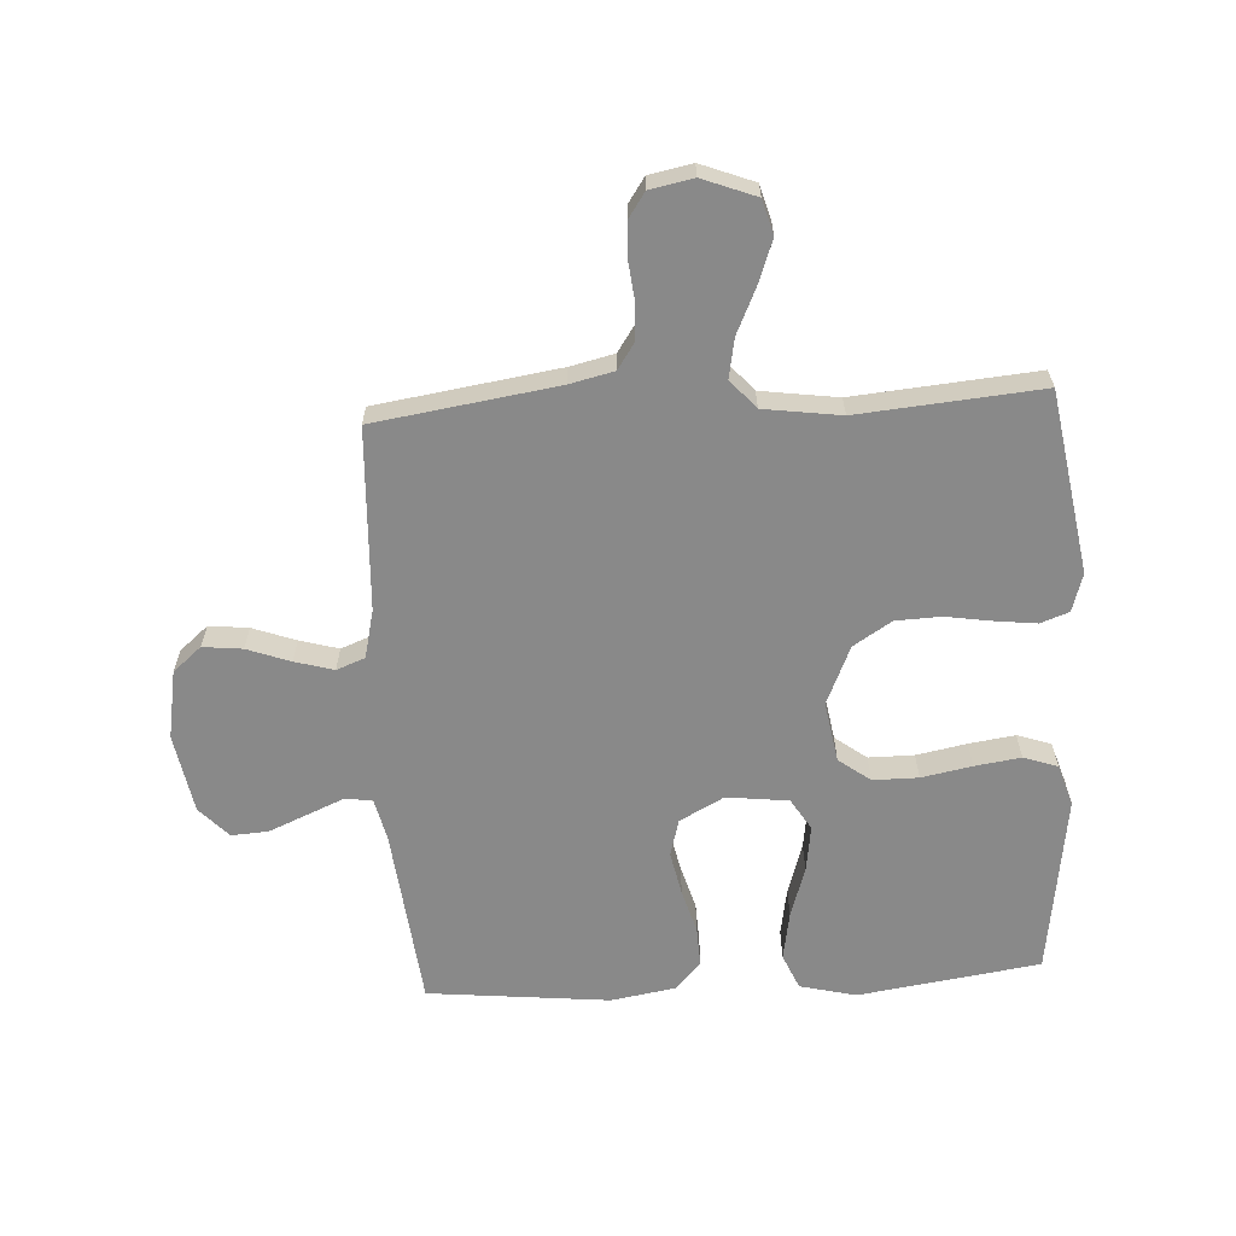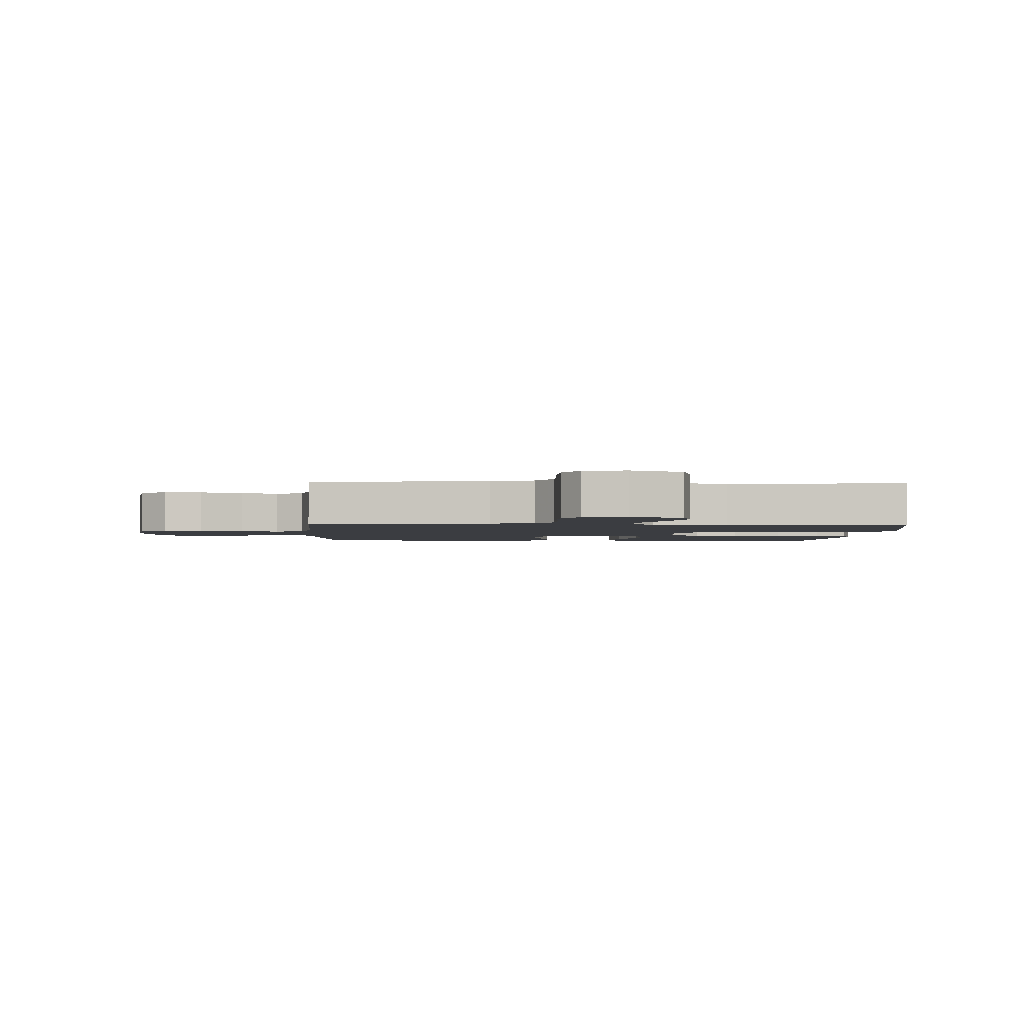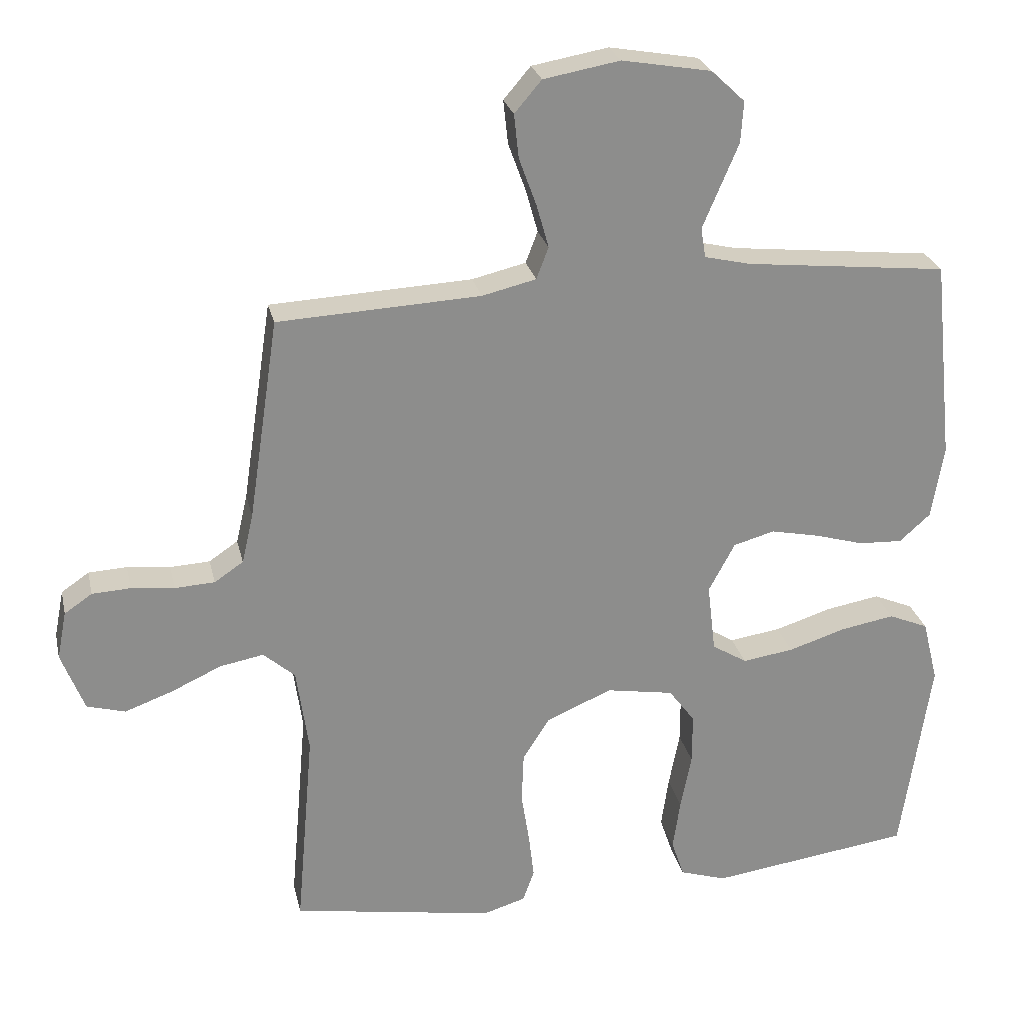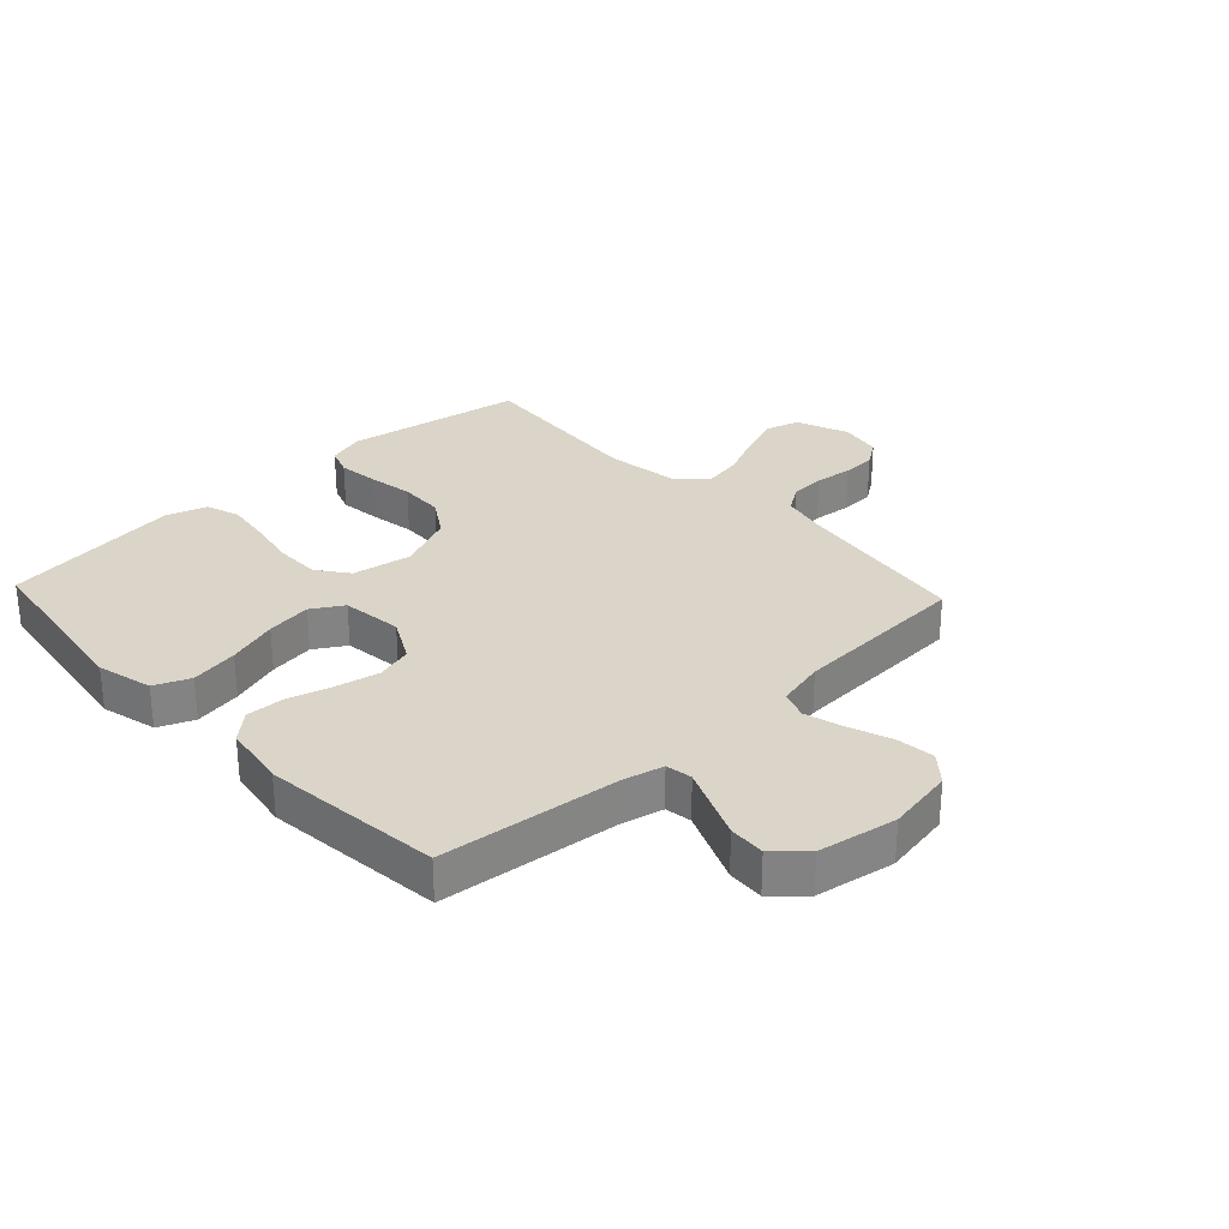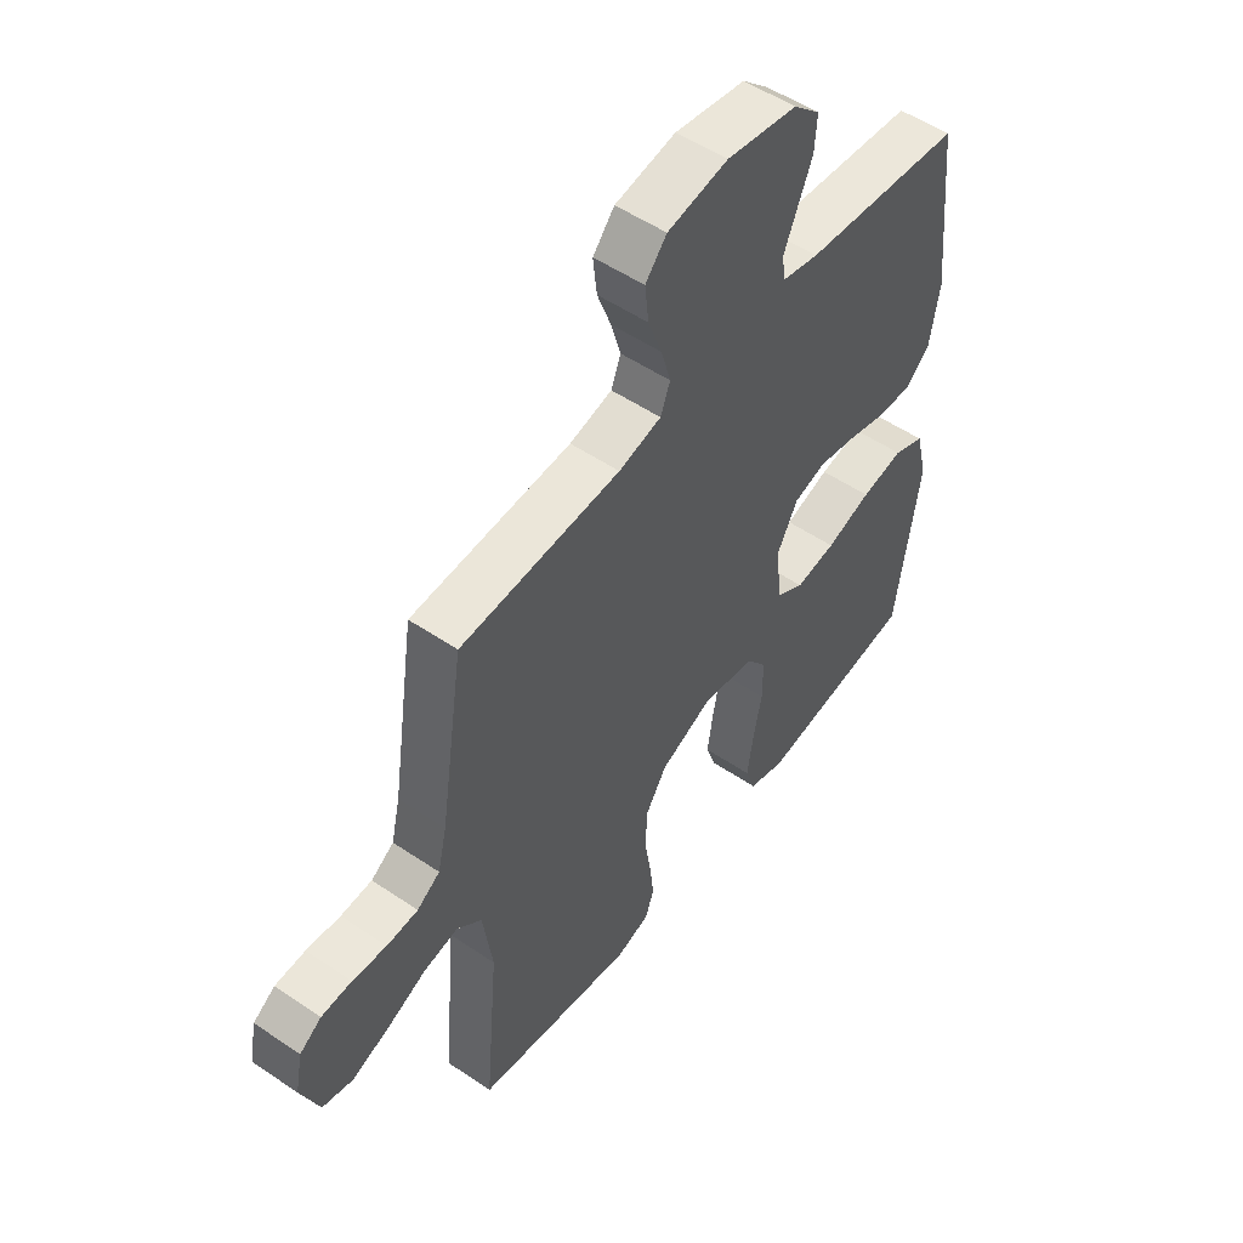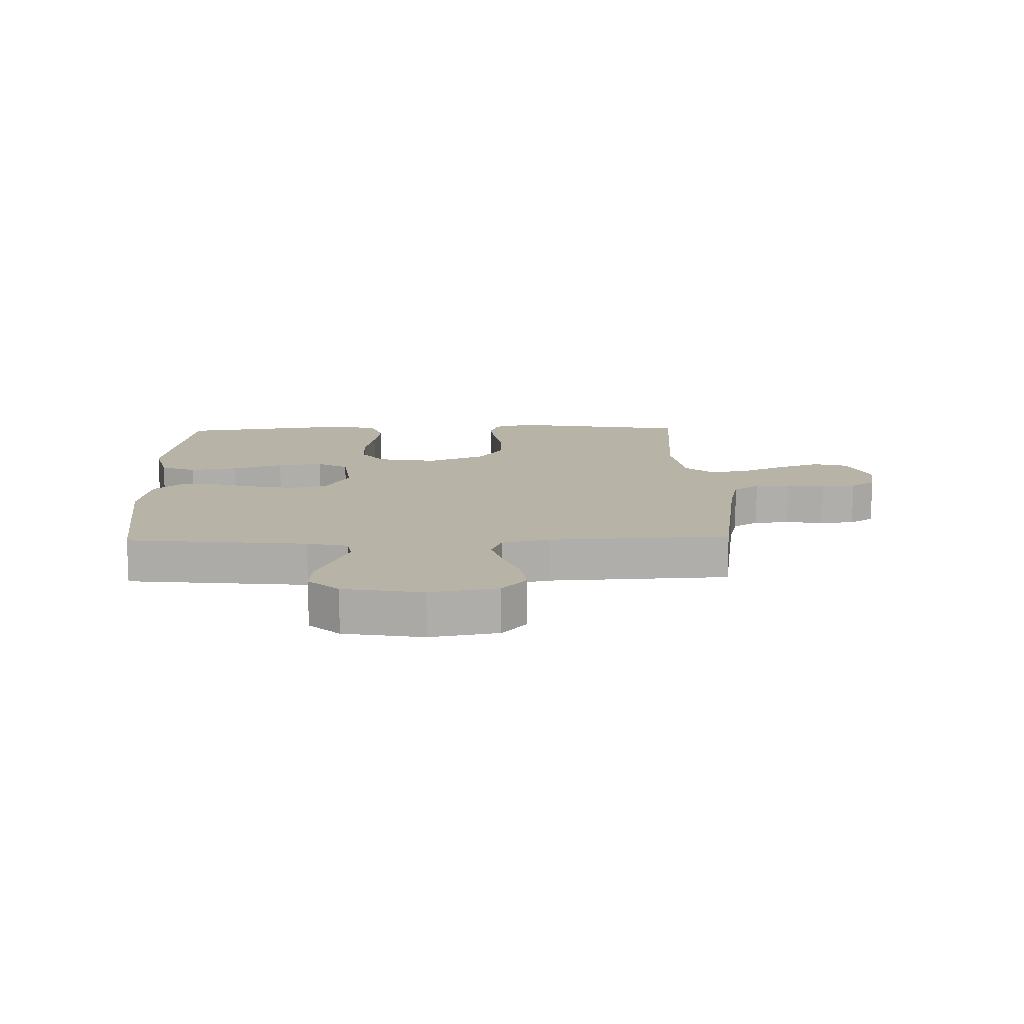
<metadata>
{"format":"obj","ext":"obj","renderer":"f3d","projection":"perspective","resolution":1024,"background":"white","views":[{"elev":-63.1,"azim":93.3,"up":"+Y"},{"elev":-2.3,"azim":87.8,"up":"+Y"},{"elev":25.7,"azim":167.5,"up":"+Z"},{"elev":29.2,"azim":-43.2,"up":"+Y"},{"elev":52.8,"azim":126.1,"up":"+Z"},{"elev":12.7,"azim":-1.6,"up":"+Y"}]}
</metadata>
<code>
v -0.5 0.07 0.5
v -0.2 0.07 0.532
v -0.132 0.07 0.548
v -0.125 0.07 0.592
v -0.15 0.07 0.651
v -0.178 0.07 0.717
v -0.182 0.07 0.778
v -0.132 0.07 0.825
v 0 0.07 0.848
v 0.113 0.07 0.828
v 0.153 0.07 0.781
v 0.146 0.07 0.716
v 0.12 0.07 0.645
v 0.102 0.07 0.581
v 0.12 0.07 0.534
v 0.2 0.07 0.515
v 0.5 0.07 0.5
v 0.545 0.07 0.2
v 0.562 0.07 0.127
v 0.605 0.07 0.098
v 0.664 0.07 0.095
v 0.728 0.07 0.102
v 0.785 0.07 0.099
v 0.826 0.07 0.071
v 0.84 0.07 0
v 0.806 0.07 -0.088
v 0.749 0.07 -0.104
v 0.678 0.07 -0.078
v 0.604 0.07 -0.044
v 0.539 0.07 -0.032
v 0.492 0.07 -0.073
v 0.474 0.07 -0.2
v 0.5 0.07 -0.5
v 0.2 0.07 -0.55
v 0.137 0.07 -0.531
v 0.12 0.07 -0.484
v 0.128 0.07 -0.416
v 0.14 0.07 -0.34
v 0.137 0.07 -0.265
v 0.097 0.07 -0.202
v 0 0.07 -0.16
v -0.1 0.07 -0.177
v -0.139 0.07 -0.229
v -0.139 0.07 -0.304
v -0.123 0.07 -0.387
v -0.112 0.07 -0.463
v -0.131 0.07 -0.519
v -0.2 0.07 -0.541
v -0.5 0.07 -0.5
v -0.544 0.07 -0.2
v -0.521 0.07 -0.107
v -0.462 0.07 -0.082
v -0.382 0.07 -0.096
v -0.297 0.07 -0.123
v -0.221 0.07 -0.134
v -0.169 0.07 -0.102
v -0.157 0.07 0
v -0.196 0.07 0.073
v -0.257 0.07 0.09
v -0.329 0.07 0.075
v -0.402 0.07 0.054
v -0.467 0.07 0.051
v -0.513 0.07 0.092
v -0.531 0.07 0.2
v -0.5 0 0.5
v -0.2 0 0.532
v -0.132 0 0.548
v -0.125 0 0.592
v -0.15 0 0.651
v -0.178 0 0.717
v -0.182 0 0.778
v -0.132 0 0.825
v 0 0 0.848
v 0.113 0 0.828
v 0.153 0 0.781
v 0.146 0 0.716
v 0.12 0 0.645
v 0.102 0 0.581
v 0.12 0 0.534
v 0.2 0 0.515
v 0.5 0 0.5
v 0.545 0 0.2
v 0.562 0 0.127
v 0.605 0 0.098
v 0.664 0 0.095
v 0.728 0 0.102
v 0.785 0 0.099
v 0.826 0 0.071
v 0.84 0 0
v 0.806 0 -0.088
v 0.749 0 -0.104
v 0.678 0 -0.078
v 0.604 0 -0.044
v 0.539 0 -0.032
v 0.492 0 -0.073
v 0.474 0 -0.2
v 0.5 0 -0.5
v 0.2 0 -0.55
v 0.137 0 -0.531
v 0.12 0 -0.484
v 0.128 0 -0.416
v 0.14 0 -0.34
v 0.137 0 -0.265
v 0.097 0 -0.202
v 0 0 -0.16
v -0.1 0 -0.177
v -0.139 0 -0.229
v -0.139 0 -0.304
v -0.123 0 -0.387
v -0.112 0 -0.463
v -0.131 0 -0.519
v -0.2 0 -0.541
v -0.5 0 -0.5
v -0.544 0 -0.2
v -0.521 0 -0.107
v -0.462 0 -0.082
v -0.382 0 -0.096
v -0.297 0 -0.123
v -0.221 0 -0.134
v -0.169 0 -0.102
v -0.157 0 0
v -0.196 0 0.073
v -0.257 0 0.09
v -0.329 0 0.075
v -0.402 0 0.054
v -0.467 0 0.051
v -0.513 0 0.092
v -0.531 0 0.2
f 64 1 2
f 63 64 2
f 62 63 2
f 61 62 2
f 60 61 2
f 59 60 2 3
f 58 59 3
f 57 58 3 4
f 52 53 54
f 51 52 54
f 50 51 54
f 49 50 54
f 48 49 54
f 47 48 54
f 46 47 54
f 45 46 54
f 44 45 54
f 43 44 54 55
f 42 43 55 56
f 36 37 38
f 35 36 38
f 34 35 38
f 33 34 38
f 32 33 38
f 31 32 38 39
f 30 31 39 40
f 27 28 29
f 26 27 29
f 25 26 29
f 24 25 29
f 23 24 29
f 22 23 29
f 21 22 29
f 20 21 29 30
f 30 40 41
f 20 30 41
f 19 20 41
f 16 17 18
f 42 56 57
f 41 42 57
f 19 41 57
f 18 19 57
f 16 18 57
f 15 16 57
f 11 12 13
f 10 11 13
f 9 10 13
f 8 9 13
f 7 8 13
f 6 7 13
f 5 6 13
f 14 15 57 4
f 4 5 13 14
f 66 65 128
f 66 128 127
f 66 127 126
f 66 126 125
f 66 125 124
f 67 66 124 123
f 67 123 122
f 68 67 122 121
f 118 117 116
f 118 116 115
f 118 115 114
f 118 114 113
f 118 113 112
f 118 112 111
f 118 111 110
f 118 110 109
f 118 109 108
f 119 118 108 107
f 120 119 107 106
f 102 101 100
f 102 100 99
f 102 99 98
f 102 98 97
f 102 97 96
f 103 102 96 95
f 104 103 95 94
f 93 92 91
f 93 91 90
f 93 90 89
f 93 89 88
f 93 88 87
f 93 87 86
f 93 86 85
f 94 93 85 84
f 105 104 94
f 105 94 84
f 105 84 83
f 82 81 80
f 121 120 106
f 121 106 105
f 121 105 83
f 121 83 82
f 121 82 80
f 121 80 79
f 77 76 75
f 77 75 74
f 77 74 73
f 77 73 72
f 77 72 71
f 77 71 70
f 77 70 69
f 68 121 79 78
f 78 77 69 68
f 1 65 66 2
f 2 66 67 3
f 3 67 68 4
f 4 68 69 5
f 5 69 70 6
f 6 70 71 7
f 7 71 72 8
f 8 72 73 9
f 9 73 74 10
f 10 74 75 11
f 11 75 76 12
f 12 76 77 13
f 13 77 78 14
f 14 78 79 15
f 15 79 80 16
f 16 80 81 17
f 17 81 82 18
f 18 82 83 19
f 19 83 84 20
f 20 84 85 21
f 21 85 86 22
f 22 86 87 23
f 23 87 88 24
f 24 88 89 25
f 25 89 90 26
f 26 90 91 27
f 27 91 92 28
f 28 92 93 29
f 29 93 94 30
f 30 94 95 31
f 31 95 96 32
f 32 96 97 33
f 33 97 98 34
f 34 98 99 35
f 35 99 100 36
f 36 100 101 37
f 37 101 102 38
f 38 102 103 39
f 39 103 104 40
f 40 104 105 41
f 41 105 106 42
f 42 106 107 43
f 43 107 108 44
f 44 108 109 45
f 45 109 110 46
f 46 110 111 47
f 47 111 112 48
f 48 112 113 49
f 49 113 114 50
f 50 114 115 51
f 51 115 116 52
f 52 116 117 53
f 53 117 118 54
f 54 118 119 55
f 55 119 120 56
f 56 120 121 57
f 57 121 122 58
f 58 122 123 59
f 59 123 124 60
f 60 124 125 61
f 61 125 126 62
f 62 126 127 63
f 63 127 128 64
f 64 128 65 1

</code>
